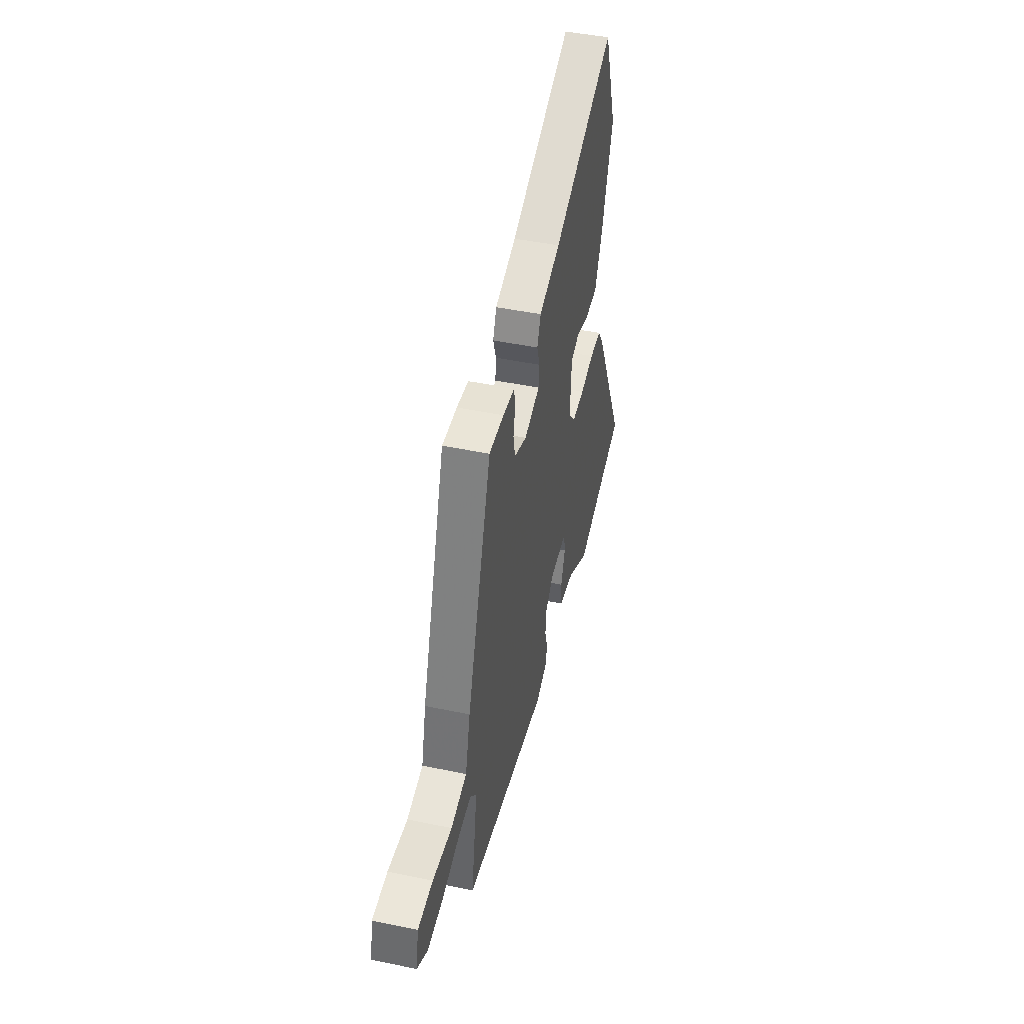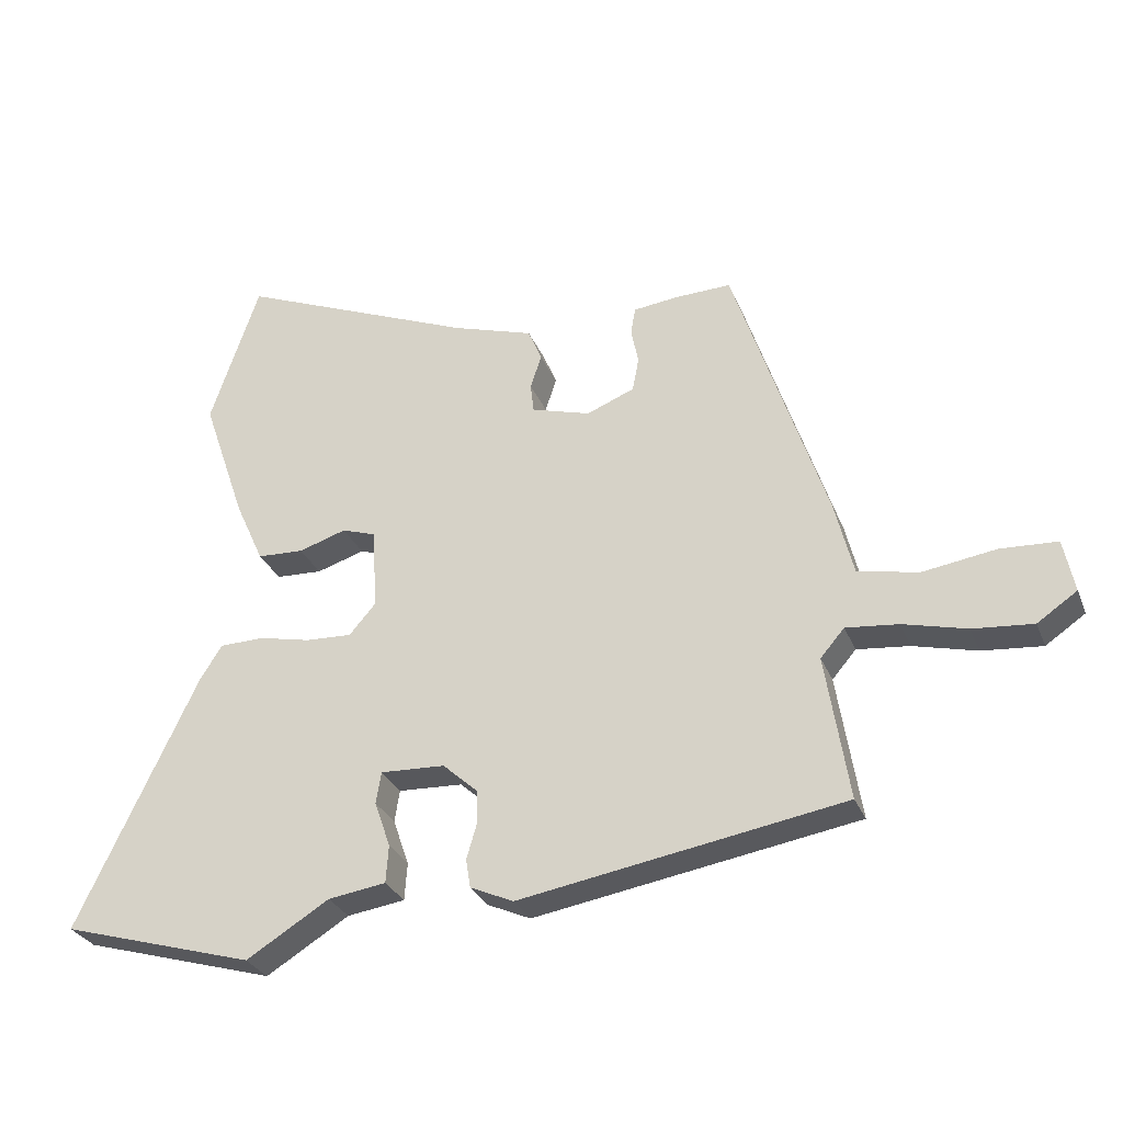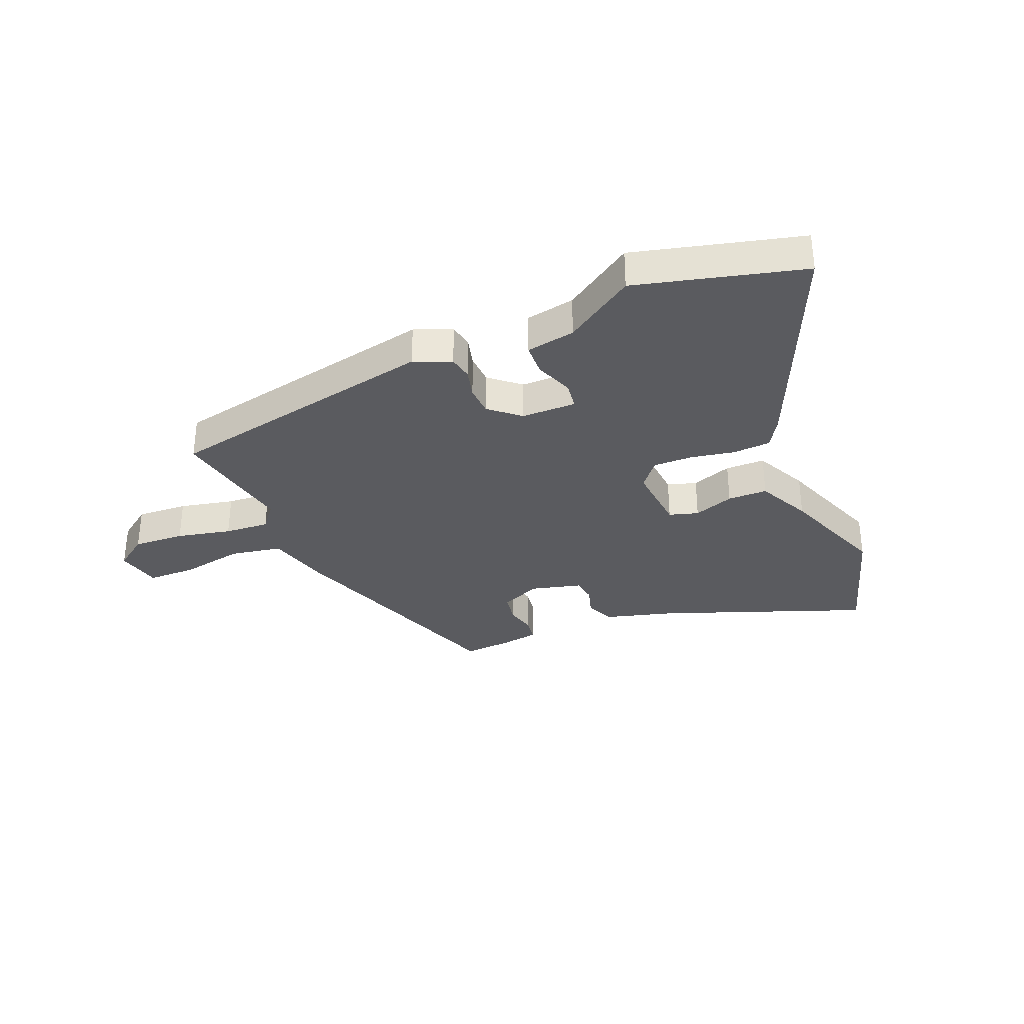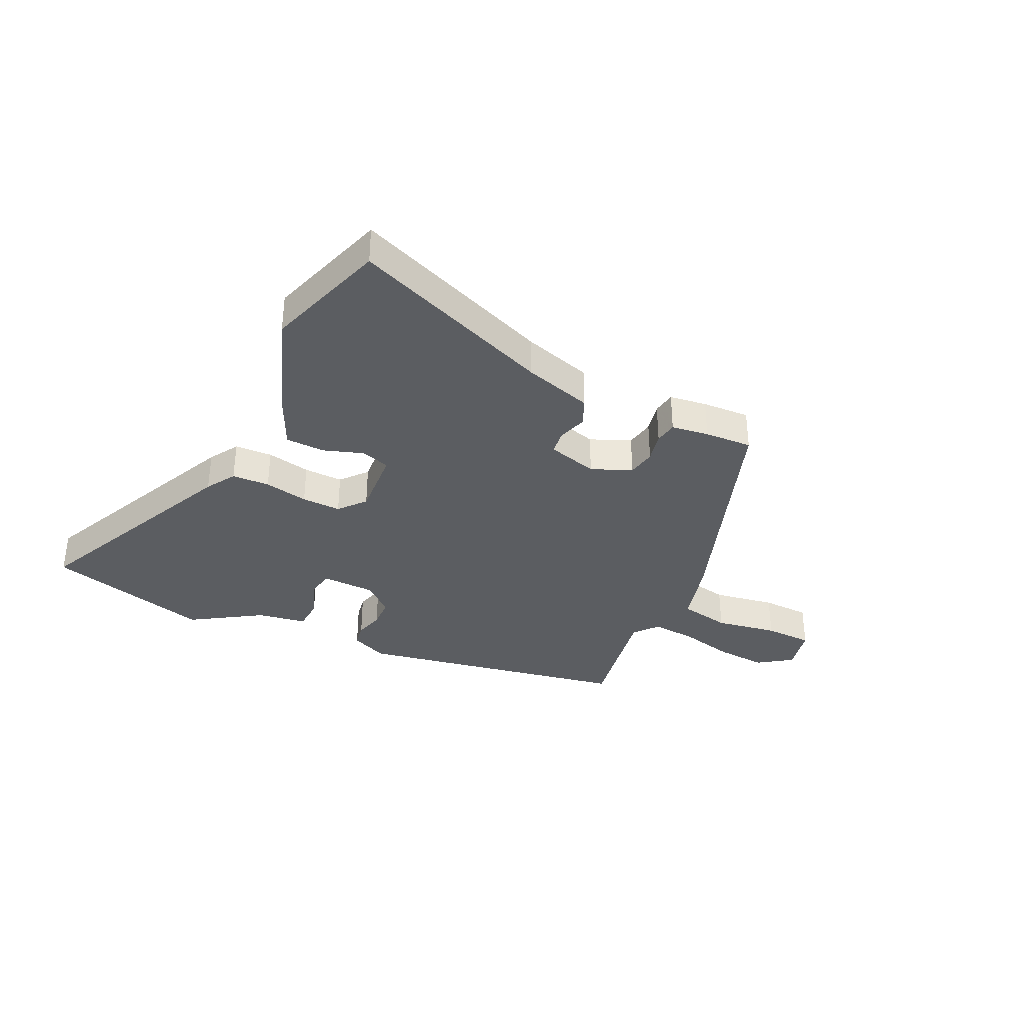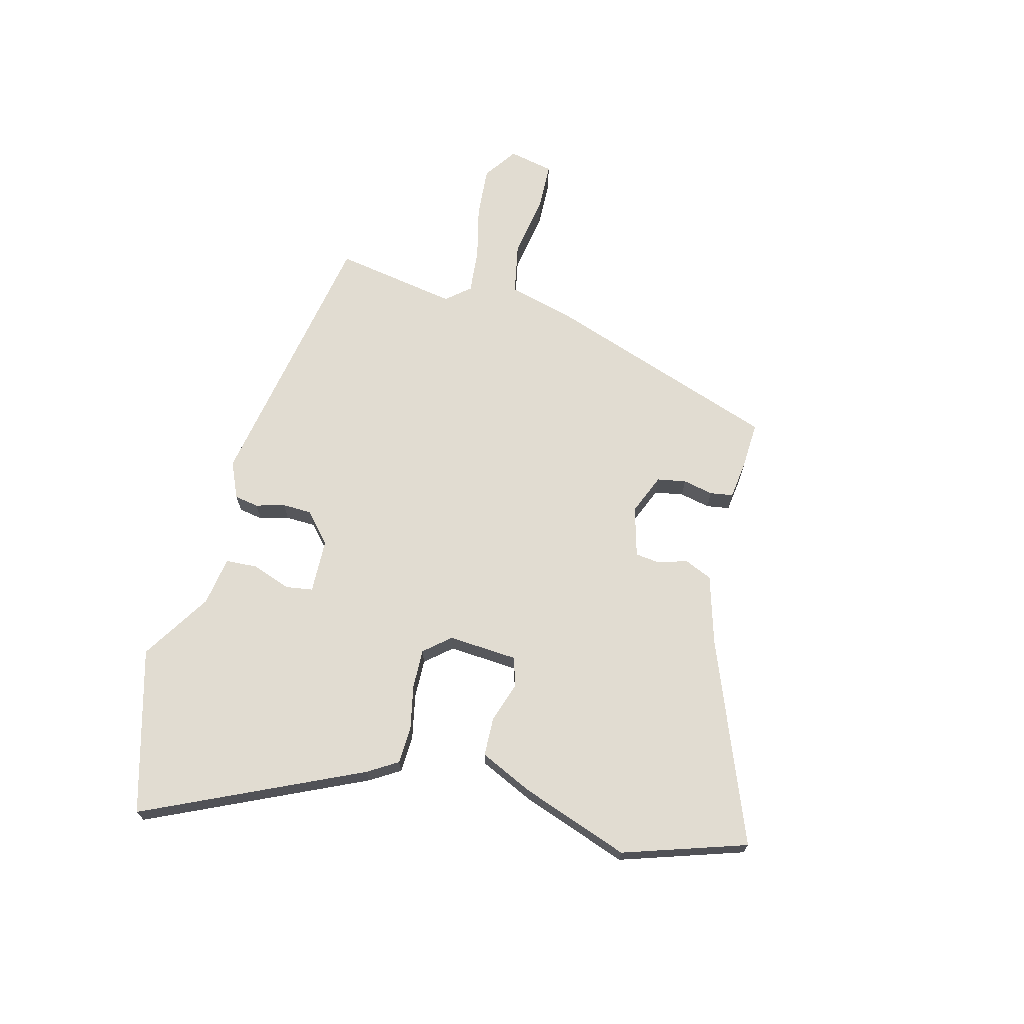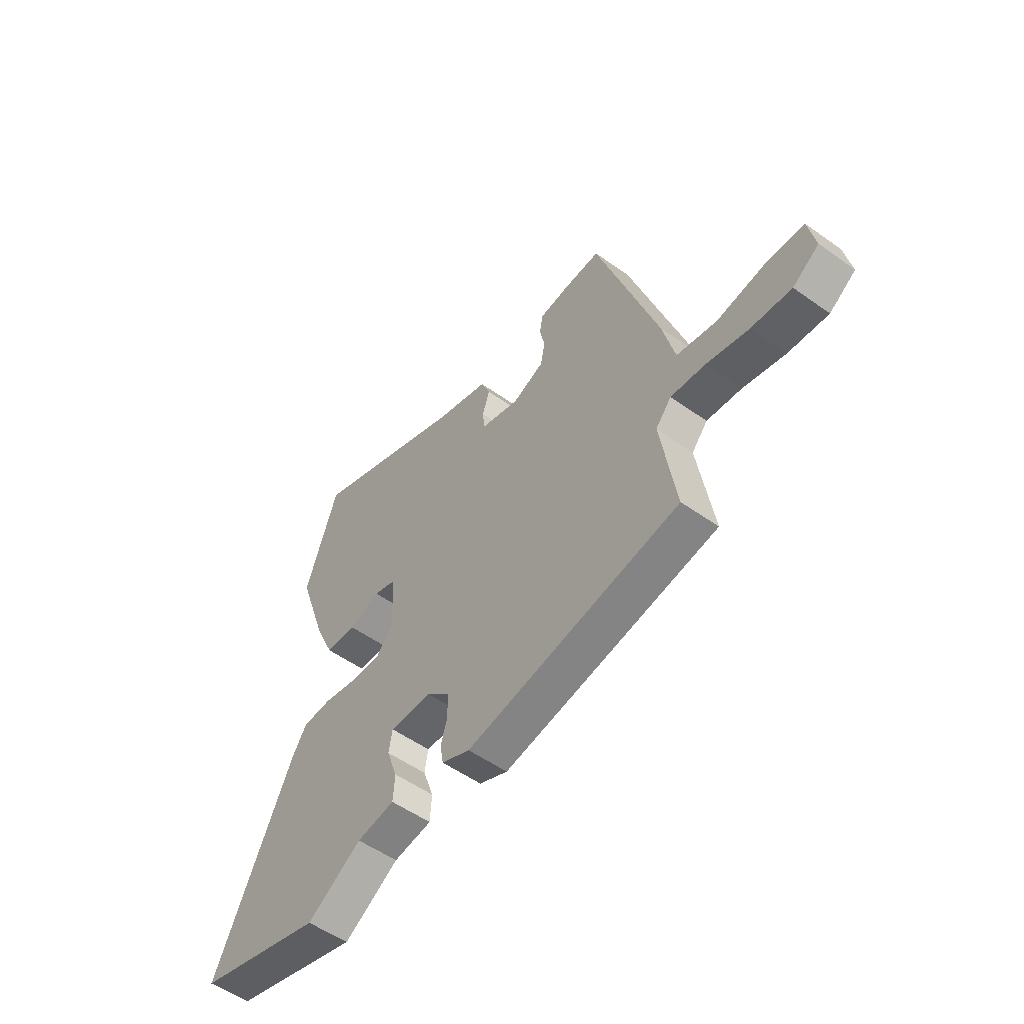
<metadata>
{"format":"obj","ext":"obj","renderer":"f3d","projection":"perspective","resolution":1024,"background":"white","views":[{"elev":46.1,"azim":103.4,"up":"+Z"},{"elev":-29.3,"azim":19.3,"up":"+Z"},{"elev":-33.1,"azim":-155.8,"up":"+Y"},{"elev":-35.4,"azim":-24.6,"up":"+Y"},{"elev":69.2,"azim":-74.7,"up":"+Y"},{"elev":-53.4,"azim":52.6,"up":"+Z"}]}
</metadata>
<code>
v 0.356 0.07 0.473
v 0.496 0.07 0.051
v 0.524 0.07 -0.062
v 0.615 0.07 -0.081
v 0.726 0.07 -0.064
v 0.812 0.07 -0.068
v 0.828 0.07 -0.148
v 0.768 0.07 -0.189
v 0.677 0.07 -0.181
v 0.581 0.07 -0.157
v 0.502 0.07 -0.149
v 0.466 0.07 -0.191
v 0.501 0.07 -0.41
v 0.012 0.07 -0.493
v -0.053 0.07 -0.464
v -0.06 0.07 -0.421
v -0.045 0.07 -0.37
v -0.046 0.07 -0.317
v -0.098 0.07 -0.27
v -0.195 0.07 -0.266
v -0.203 0.07 -0.314
v -0.179 0.07 -0.383
v -0.183 0.07 -0.44
v -0.27 0.07 -0.453
v -0.395 0.07 -0.53
v -0.687 0.07 -0.446
v -0.505 0.07 -0.063
v -0.472 0.07 -0.011
v -0.405 0.07 -0.009
v -0.327 0.07 -0.026
v -0.257 0.07 -0.029
v -0.217 0.07 0.017
v -0.224 0.07 0.14
v -0.275 0.07 0.157
v -0.347 0.07 0.134
v -0.417 0.07 0.137
v -0.46 0.07 0.232
v -0.526 0.07 0.424
v -0.452 0.07 0.642
v -0.094 0.07 0.496
v 0.028 0.07 0.458
v 0.049 0.07 0.408
v 0.032 0.07 0.357
v 0.037 0.07 0.313
v 0.126 0.07 0.287
v 0.198 0.07 0.316
v 0.208 0.07 0.367
v 0.197 0.07 0.421
v 0.204 0.07 0.462
v 0.271 0.07 0.47
v 0.356 0 0.473
v 0.496 0 0.051
v 0.524 0 -0.062
v 0.615 0 -0.081
v 0.726 0 -0.064
v 0.812 0 -0.068
v 0.828 0 -0.148
v 0.768 0 -0.189
v 0.677 0 -0.181
v 0.581 0 -0.157
v 0.502 0 -0.149
v 0.466 0 -0.191
v 0.501 0 -0.41
v 0.012 0 -0.493
v -0.053 0 -0.464
v -0.06 0 -0.421
v -0.045 0 -0.37
v -0.046 0 -0.317
v -0.098 0 -0.27
v -0.195 0 -0.266
v -0.203 0 -0.314
v -0.179 0 -0.383
v -0.183 0 -0.44
v -0.27 0 -0.453
v -0.395 0 -0.53
v -0.687 0 -0.446
v -0.505 0 -0.063
v -0.472 0 -0.011
v -0.405 0 -0.009
v -0.327 0 -0.026
v -0.257 0 -0.029
v -0.217 0 0.017
v -0.224 0 0.14
v -0.275 0 0.157
v -0.347 0 0.134
v -0.417 0 0.137
v -0.46 0 0.232
v -0.526 0 0.424
v -0.452 0 0.642
v -0.094 0 0.496
v 0.028 0 0.458
v 0.049 0 0.408
v 0.032 0 0.357
v 0.037 0 0.313
v 0.126 0 0.287
v 0.198 0 0.316
v 0.208 0 0.367
v 0.197 0 0.421
v 0.204 0 0.462
v 0.271 0 0.47
f 47 48 49 50
f 46 47 50 1
f 40 41 42 43
f 40 43 44
f 39 40 44
f 38 39 44
f 37 38 44 45
f 34 35 36 37
f 33 34 37 45
f 27 28 29 30
f 27 30 31
f 24 25 26 27
f 24 27 31
f 21 22 23 24
f 20 21 24 31
f 19 20 31 32
f 14 15 16 17
f 12 13 14 17
f 11 12 17 18
f 7 8 9 10
f 7 10 11
f 4 5 6 7
f 3 4 7 11
f 46 1 2 3
f 32 33 45 46
f 18 19 32 46
f 3 11 18 46
f 100 99 98 97
f 51 100 97 96
f 93 92 91 90
f 94 93 90
f 94 90 89
f 94 89 88
f 95 94 88 87
f 87 86 85 84
f 95 87 84 83
f 80 79 78 77
f 81 80 77
f 77 76 75 74
f 81 77 74
f 74 73 72 71
f 81 74 71 70
f 82 81 70 69
f 67 66 65 64
f 67 64 63 62
f 68 67 62 61
f 60 59 58 57
f 61 60 57
f 57 56 55 54
f 61 57 54 53
f 53 52 51 96
f 96 95 83 82
f 96 82 69 68
f 96 68 61 53
f 1 51 52 2
f 2 52 53 3
f 3 53 54 4
f 4 54 55 5
f 5 55 56 6
f 6 56 57 7
f 7 57 58 8
f 8 58 59 9
f 9 59 60 10
f 10 60 61 11
f 11 61 62 12
f 12 62 63 13
f 13 63 64 14
f 14 64 65 15
f 15 65 66 16
f 16 66 67 17
f 17 67 68 18
f 18 68 69 19
f 19 69 70 20
f 20 70 71 21
f 21 71 72 22
f 22 72 73 23
f 23 73 74 24
f 24 74 75 25
f 25 75 76 26
f 26 76 77 27
f 27 77 78 28
f 28 78 79 29
f 29 79 80 30
f 30 80 81 31
f 31 81 82 32
f 32 82 83 33
f 33 83 84 34
f 34 84 85 35
f 35 85 86 36
f 36 86 87 37
f 37 87 88 38
f 38 88 89 39
f 39 89 90 40
f 40 90 91 41
f 41 91 92 42
f 42 92 93 43
f 43 93 94 44
f 44 94 95 45
f 45 95 96 46
f 46 96 97 47
f 47 97 98 48
f 48 98 99 49
f 49 99 100 50
f 50 100 51 1

</code>
